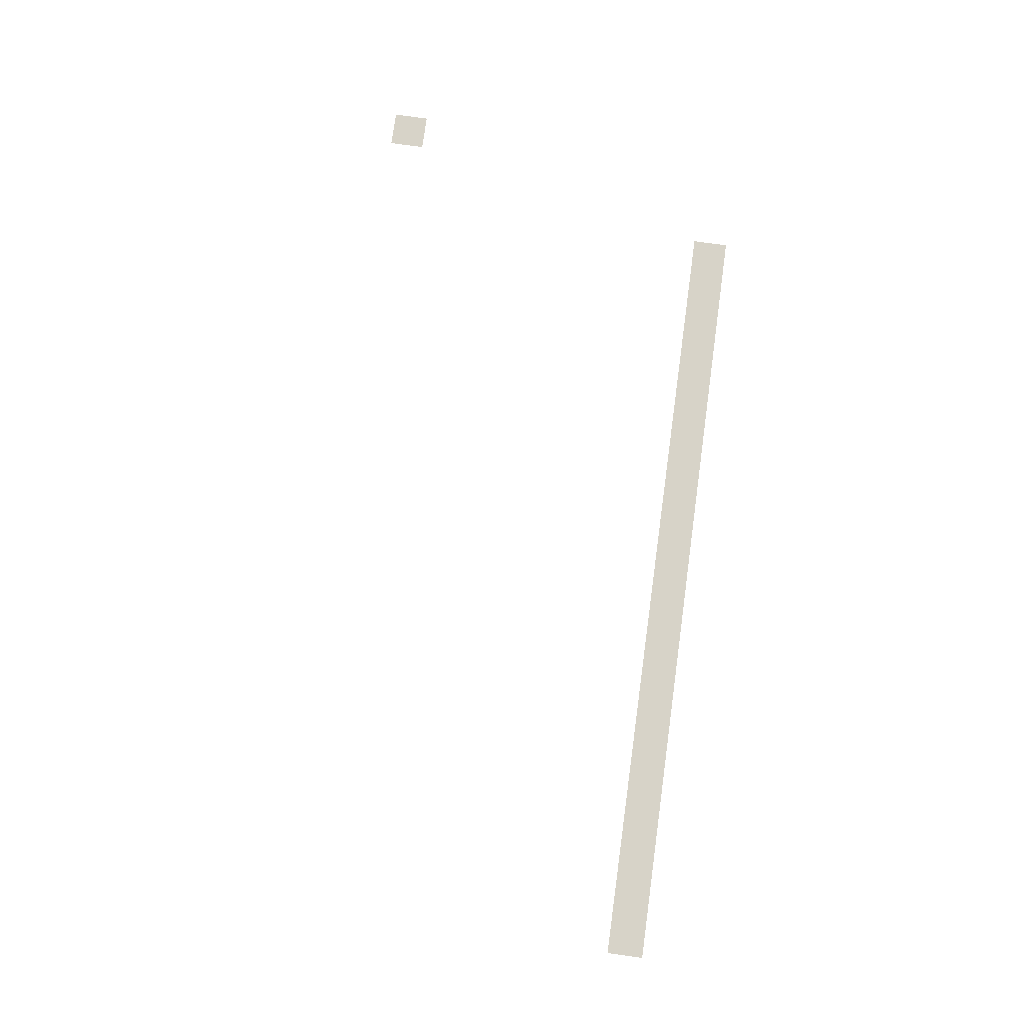
<metadata>
{"format":"obj","ext":"obj","renderer":"f3d","projection":"perspective","resolution":1024,"background":"white","views":[{"elev":76.6,"azim":97.9,"up":"+Z"}]}
</metadata>
<code>
v -57 -58 0
v -58 -58 0
v -58 -57 0
v -57 -57 0
v -56 -58 0
v -57 -58 0
v -57 -57 0
v -56 -57 0
v -55 -58 0
v -56 -58 0
v -56 -57 0
v -55 -57 0
v -54 -58 0
v -55 -58 0
v -55 -57 0
v -54 -57 0
v -53 -58 0
v -54 -58 0
v -54 -57 0
v -53 -57 0
v -52 -58 0
v -53 -58 0
v -53 -57 0
v -52 -57 0
v -51 -58 0
v -52 -58 0
v -52 -57 0
v -51 -57 0
v -50 -58 0
v -51 -58 0
v -51 -57 0
v -50 -57 0
v -49 -58 0
v -50 -58 0
v -50 -57 0
v -49 -57 0
v -48 -58 0
v -49 -58 0
v -49 -57 0
v -48 -57 0
v -47 -58 0
v -48 -58 0
v -48 -57 0
v -47 -57 0
v -46 -58 0
v -47 -58 0
v -47 -57 0
v -46 -57 0
v -45 -58 0
v -46 -58 0
v -46 -57 0
v -45 -57 0
v -44 -58 0
v -45 -58 0
v -45 -57 0
v -44 -57 0
v -43 -58 0
v -44 -58 0
v -44 -57 0
v -43 -57 0
v -42 -58 0
v -43 -58 0
v -43 -57 0
v -42 -57 0
v -41 -58 0
v -42 -58 0
v -42 -57 0
v -41 -57 0
v -40 -58 0
v -41 -58 0
v -41 -57 0
v -40 -57 0
v -39 -58 0
v -40 -58 0
v -40 -57 0
v -39 -57 0
v -38 -58 0
v -39 -58 0
v -39 -57 0
v -38 -57 0
v -37 -58 0
v -38 -58 0
v -38 -57 0
v -37 -57 0
v -36 -58 0
v -37 -58 0
v -37 -57 0
v -36 -57 0
v -60 -68 0
v -61 -68 0
v -61 -67 0
v -60 -67 0
g AstralaProperNorth_mesh_0030
f 1 2 3 4
f 5 6 7 8
f 9 10 11 12
f 13 14 15 16
f 17 18 19 20
f 21 22 23 24
f 25 26 27 28
f 29 30 31 32
f 33 34 35 36
f 37 38 39 40
f 41 42 43 44
f 45 46 47 48
f 49 50 51 52
f 53 54 55 56
f 57 58 59 60
f 61 62 63 64
f 65 66 67 68
f 69 70 71 72
f 73 74 75 76
f 77 78 79 80
f 81 82 83 84
f 85 86 87 88
f 89 90 91 92

</code>
